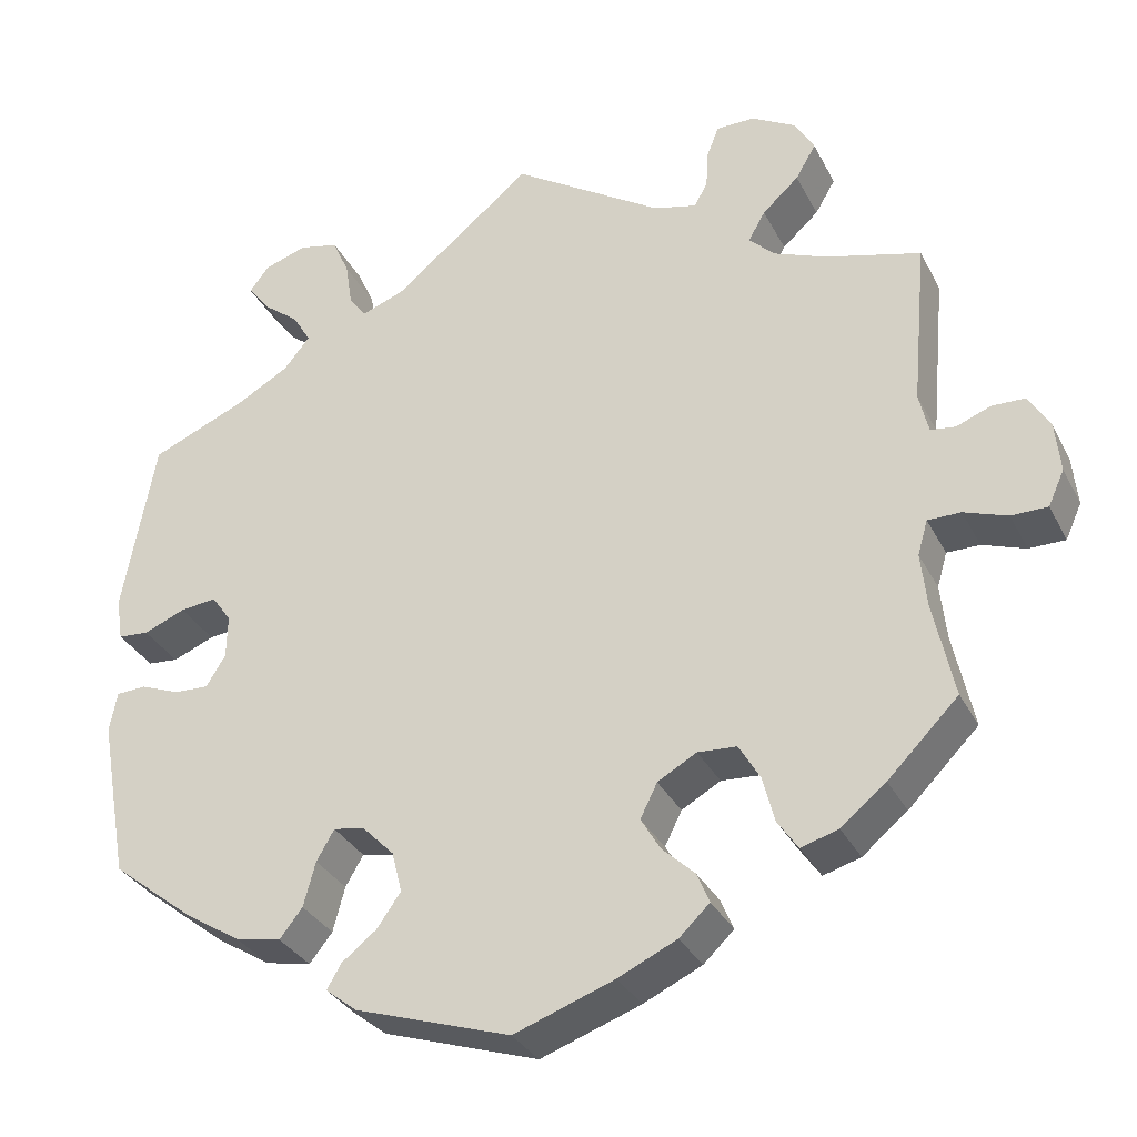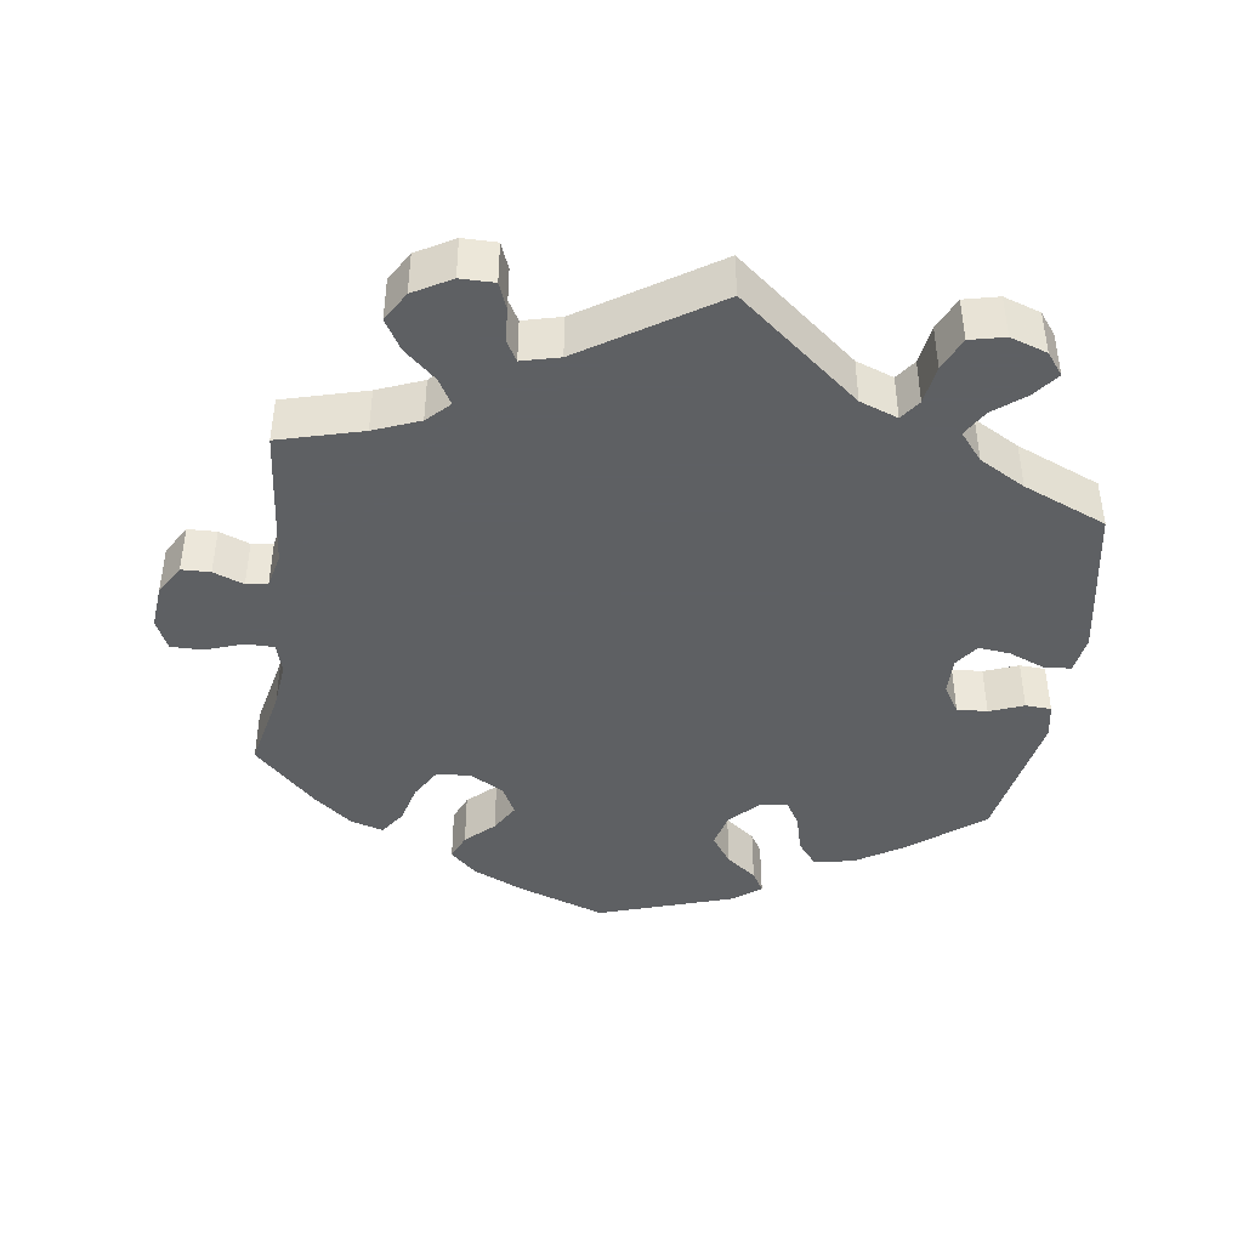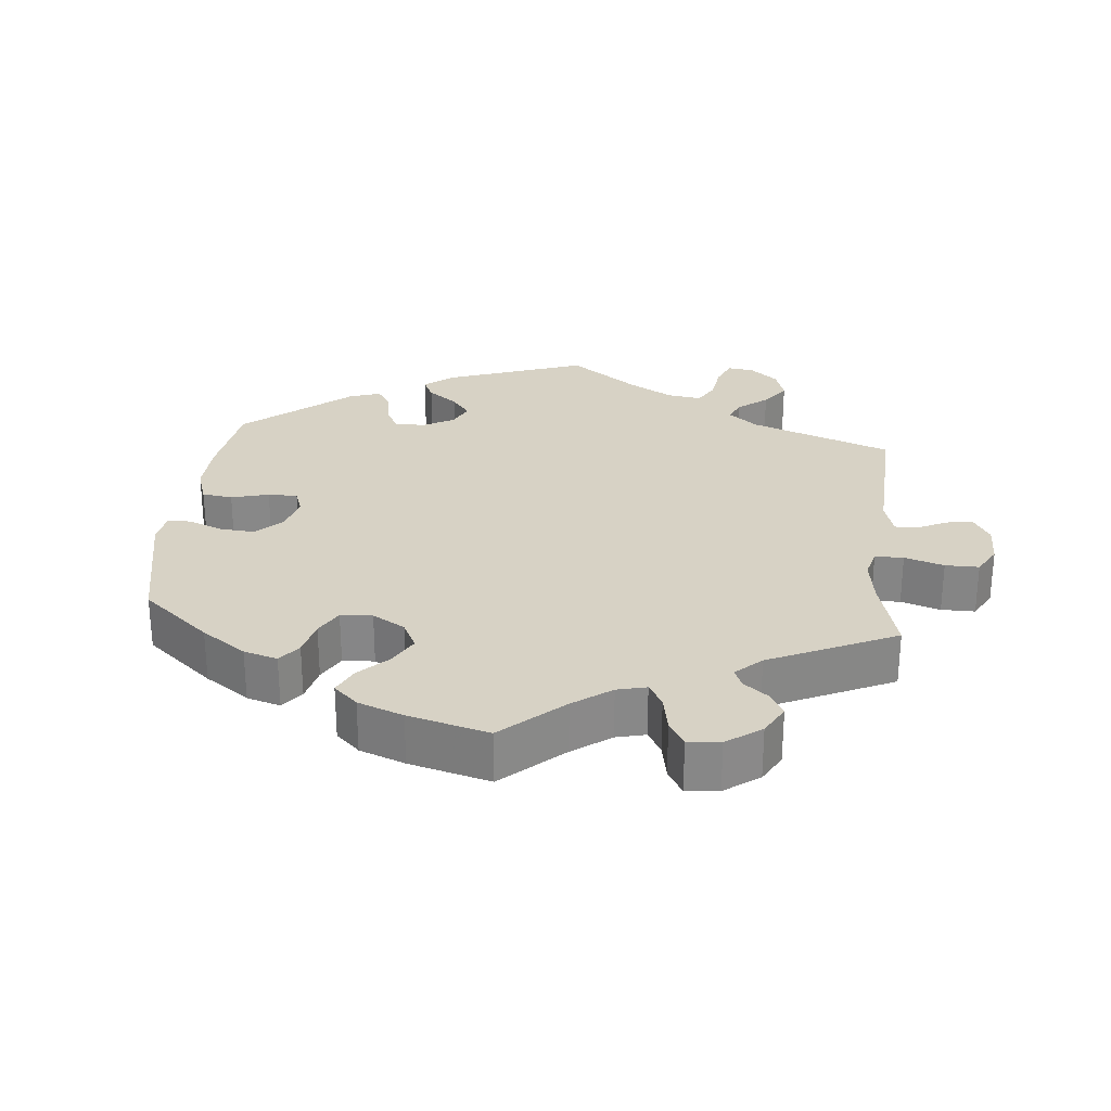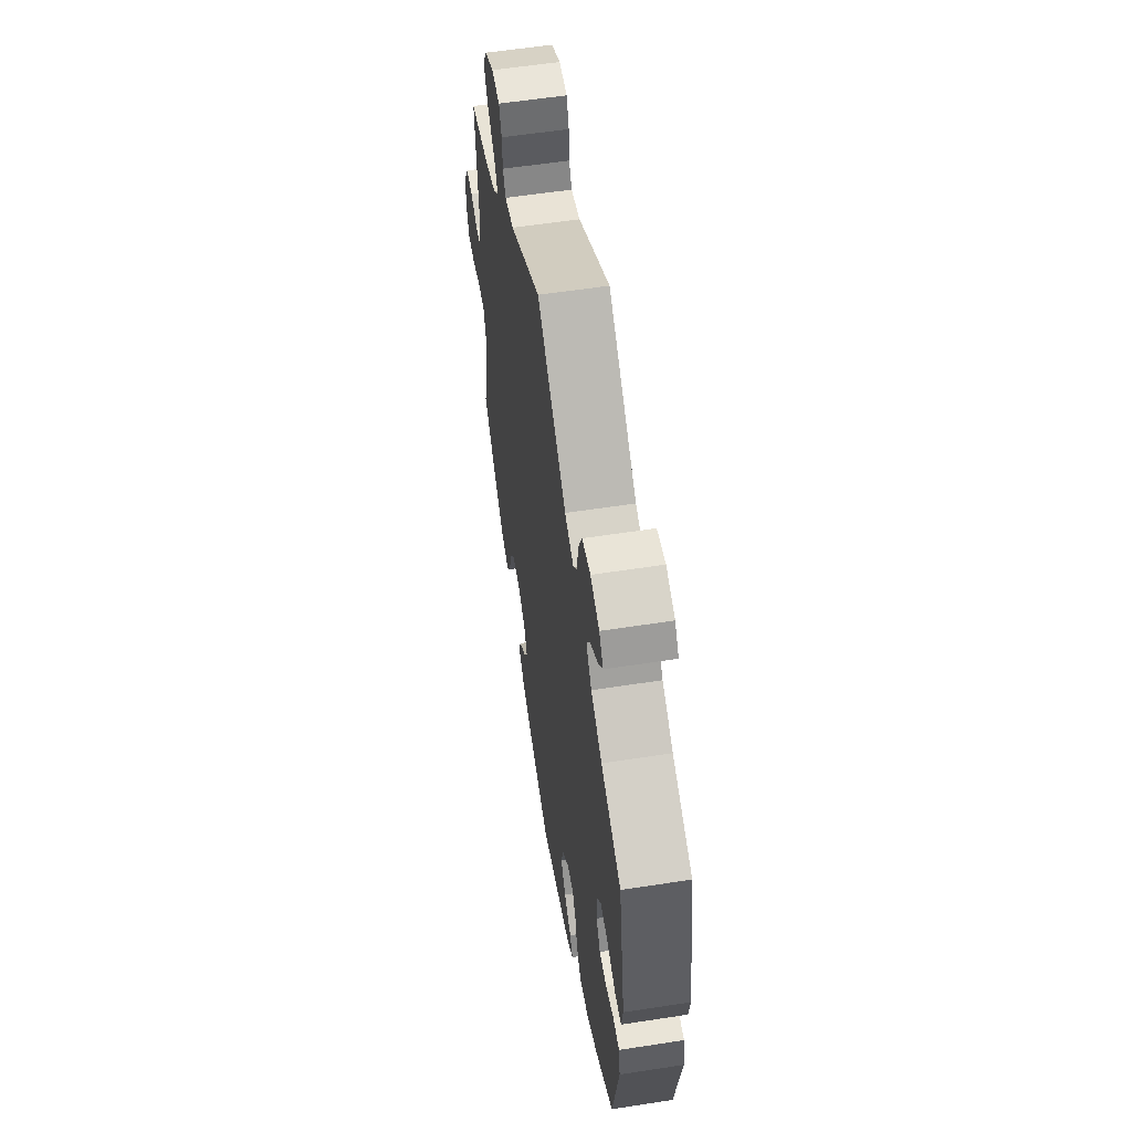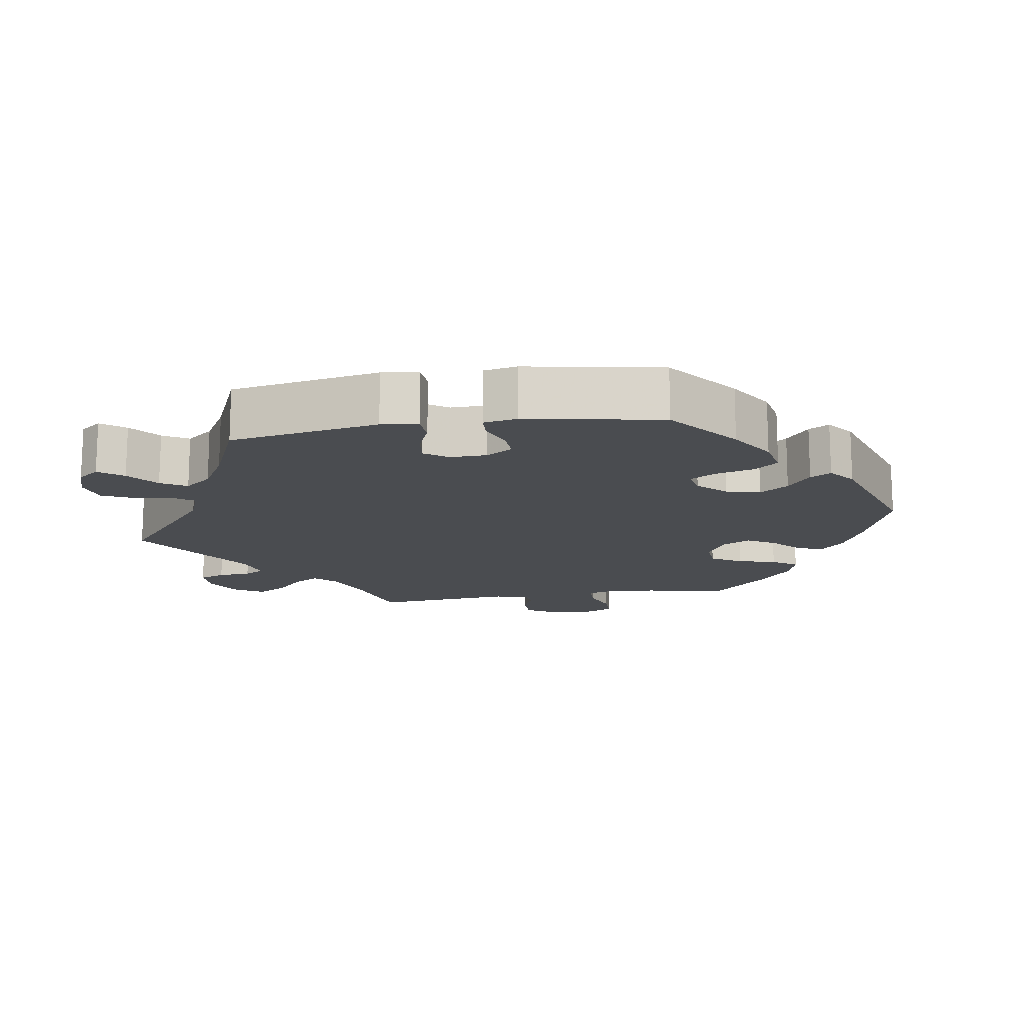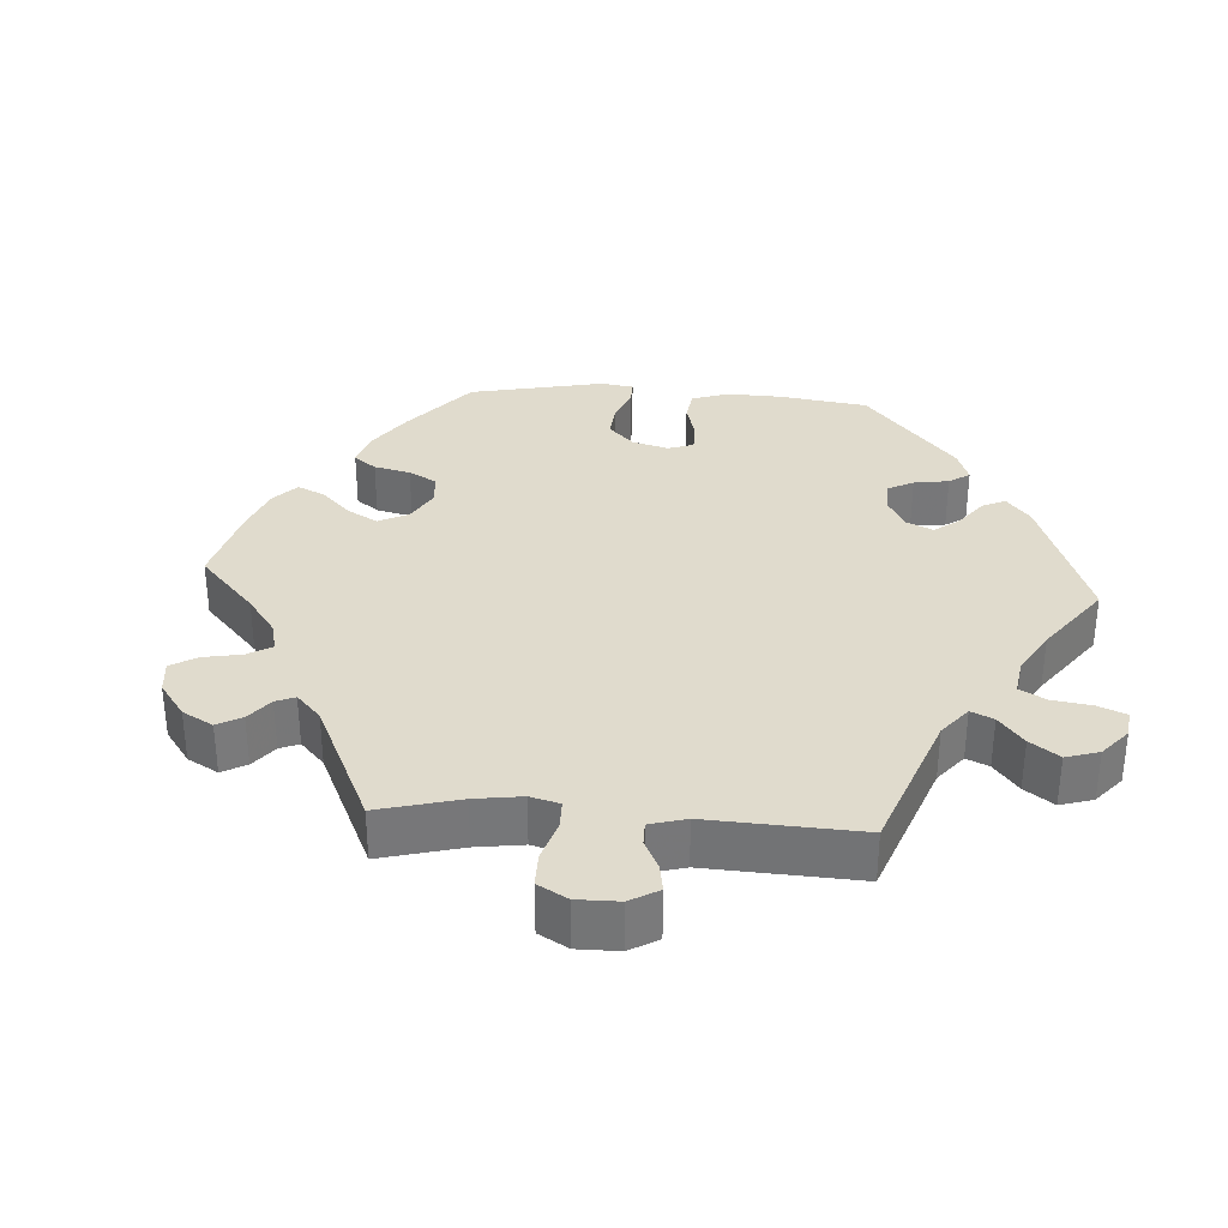
<metadata>
{"format":"obj","ext":"obj","renderer":"f3d","projection":"perspective","resolution":1024,"background":"white","views":[{"elev":-32.4,"azim":-156.3,"up":"+Z"},{"elev":-42.7,"azim":-7.9,"up":"+Y"},{"elev":27.5,"azim":-114.5,"up":"+Y"},{"elev":58.0,"azim":80.9,"up":"+Z"},{"elev":-14.9,"azim":98.9,"up":"+Y"},{"elev":33.2,"azim":-26.0,"up":"+Y"}]}
</metadata>
<code>
v 0.165 0.07 0.443
v 0.216 0.07 0.424
v 0.236 0.07 0.452
v 0.244 0.07 0.505
v 0.264 0.07 0.55
v 0.311 0.07 0.561
v 0.361 0.07 0.544
v 0.384 0.07 0.514
v 0.358 0.07 0.48
v 0.315 0.07 0.446
v 0.294 0.07 0.41
v 0.325 0.07 0.372
v 0.387 0.07 0.337
v 0.5 0.07 0.289
v 0.538 0.07 0.08
v 0.53 0.07 0.029
v 0.494 0.07 0.026
v 0.445 0.07 0.046
v 0.402 0.07 0.051
v 0.379 0.07 0.018
v 0.38 0.07 -0.033
v 0.403 0.07 -0.07
v 0.444 0.07 -0.068
v 0.49 0.07 -0.05
v 0.525 0.07 -0.052
v 0.534 0.07 -0.099
v 0.5 0.07 -0.289
v 0.401 0.07 -0.367
v 0.337 0.07 -0.407
v 0.283 0.07 -0.418
v 0.256 0.07 -0.384
v 0.242 0.07 -0.331
v 0.221 0.07 -0.295
v 0.184 0.07 -0.302
v 0.147 0.07 -0.34
v 0.135 0.07 -0.388
v 0.163 0.07 -0.428
v 0.204 0.07 -0.46
v 0.221 0.07 -0.489
v 0.184 0.07 -0.518
v 0.001 0.07 -0.578
v -0.117 0.07 -0.536
v -0.186 0.07 -0.504
v -0.222 0.07 -0.47
v -0.207 0.07 -0.434
v -0.169 0.07 -0.398
v -0.146 0.07 -0.359
v -0.166 0.07 -0.319
v -0.212 0.07 -0.293
v -0.258 0.07 -0.296
v -0.283 0.07 -0.339
v -0.297 0.07 -0.393
v -0.321 0.07 -0.428
v -0.365 0.07 -0.415
v -0.418 0.07 -0.372
v -0.501 0.07 -0.289
v -0.477 0.07 -0.177
v -0.47 0.07 -0.111
v -0.482 0.07 -0.07
v -0.521 0.07 -0.07
v -0.572 0.07 -0.088
v -0.615 0.07 -0.088
v -0.634 0.07 -0.046
v -0.628 0.07 0.014
v -0.603 0.07 0.056
v -0.564 0.07 0.057
v -0.523 0.07 0.041
v -0.494 0.07 0.045
v -0.483 0.07 0.093
v -0.501 0.07 0.289
v -0.388 0.07 0.32
v -0.326 0.07 0.345
v -0.296 0.07 0.375
v -0.316 0.07 0.41
v -0.359 0.07 0.449
v -0.383 0.07 0.49
v -0.359 0.07 0.531
v -0.308 0.07 0.56
v -0.262 0.07 0.56
v -0.248 0.07 0.524
v -0.245 0.07 0.478
v -0.229 0.07 0.45
v -0.178 0.07 0.463
v 0 0.07 0.578
v 0.165 0 0.443
v 0.216 0 0.424
v 0.236 0 0.452
v 0.244 0 0.505
v 0.264 0 0.55
v 0.311 0 0.561
v 0.361 0 0.544
v 0.384 0 0.514
v 0.358 0 0.48
v 0.315 0 0.446
v 0.294 0 0.41
v 0.325 0 0.372
v 0.387 0 0.337
v 0.5 0 0.289
v 0.538 0 0.08
v 0.53 0 0.029
v 0.494 0 0.026
v 0.445 0 0.046
v 0.402 0 0.051
v 0.379 0 0.018
v 0.38 0 -0.033
v 0.403 0 -0.07
v 0.444 0 -0.068
v 0.49 0 -0.05
v 0.525 0 -0.052
v 0.534 0 -0.099
v 0.5 0 -0.289
v 0.401 0 -0.367
v 0.337 0 -0.407
v 0.283 0 -0.418
v 0.256 0 -0.384
v 0.242 0 -0.331
v 0.221 0 -0.295
v 0.184 0 -0.302
v 0.147 0 -0.34
v 0.135 0 -0.388
v 0.163 0 -0.428
v 0.204 0 -0.46
v 0.221 0 -0.489
v 0.184 0 -0.518
v 0.001 0 -0.578
v -0.117 0 -0.536
v -0.186 0 -0.504
v -0.222 0 -0.47
v -0.207 0 -0.434
v -0.169 0 -0.398
v -0.146 0 -0.359
v -0.166 0 -0.319
v -0.212 0 -0.293
v -0.258 0 -0.296
v -0.283 0 -0.339
v -0.297 0 -0.393
v -0.321 0 -0.428
v -0.365 0 -0.415
v -0.418 0 -0.372
v -0.501 0 -0.289
v -0.477 0 -0.177
v -0.47 0 -0.111
v -0.482 0 -0.07
v -0.521 0 -0.07
v -0.572 0 -0.088
v -0.615 0 -0.088
v -0.634 0 -0.046
v -0.628 0 0.014
v -0.603 0 0.056
v -0.564 0 0.057
v -0.523 0 0.041
v -0.494 0 0.045
v -0.483 0 0.093
v -0.501 0 0.289
v -0.388 0 0.32
v -0.326 0 0.345
v -0.296 0 0.375
v -0.316 0 0.41
v -0.359 0 0.449
v -0.383 0 0.49
v -0.359 0 0.531
v -0.308 0 0.56
v -0.262 0 0.56
v -0.248 0 0.524
v -0.245 0 0.478
v -0.229 0 0.45
v -0.178 0 0.463
v 0 0 0.578
f 83 84 1
f 82 83 1 2
f 78 79 80 81
f 78 81 82
f 77 78 82
f 74 75 76 77
f 73 74 77 82
f 69 70 71
f 68 69 71 72
f 64 65 66 67
f 64 67 68
f 63 64 68
f 60 61 62 63
f 59 60 63 68
f 58 59 68 72
f 54 55 56 57
f 51 52 53 54
f 50 51 54 57
f 49 50 57 58
f 43 44 45 46
f 43 46 47
f 42 43 47
f 41 42 47
f 40 41 47 48
f 37 38 39 40
f 36 37 40 48
f 29 30 31 32
f 29 32 33
f 28 29 33
f 27 28 33
f 26 27 33
f 23 24 25 26
f 22 23 26 33
f 21 22 33 34
f 15 16 17 18
f 13 14 15 18
f 12 13 18 19
f 11 12 19 20
f 7 8 9 10
f 7 10 11
f 6 7 11
f 3 4 5 6
f 3 6 11
f 2 3 11 20
f 73 82 2 20
f 35 36 48 49
f 49 58 72 73
f 34 35 49 73
f 20 21 34 73
f 85 168 167
f 86 85 167 166
f 165 164 163 162
f 166 165 162
f 166 162 161
f 161 160 159 158
f 166 161 158 157
f 155 154 153
f 156 155 153 152
f 151 150 149 148
f 152 151 148
f 152 148 147
f 147 146 145 144
f 152 147 144 143
f 156 152 143 142
f 141 140 139 138
f 138 137 136 135
f 141 138 135 134
f 142 141 134 133
f 130 129 128 127
f 131 130 127
f 131 127 126
f 131 126 125
f 132 131 125 124
f 124 123 122 121
f 132 124 121 120
f 116 115 114 113
f 117 116 113
f 117 113 112
f 117 112 111
f 117 111 110
f 110 109 108 107
f 117 110 107 106
f 118 117 106 105
f 102 101 100 99
f 102 99 98 97
f 103 102 97 96
f 104 103 96 95
f 94 93 92 91
f 95 94 91
f 95 91 90
f 90 89 88 87
f 95 90 87
f 104 95 87 86
f 104 86 166 157
f 133 132 120 119
f 157 156 142 133
f 157 133 119 118
f 157 118 105 104
f 1 85 86 2
f 2 86 87 3
f 3 87 88 4
f 4 88 89 5
f 5 89 90 6
f 6 90 91 7
f 7 91 92 8
f 8 92 93 9
f 9 93 94 10
f 10 94 95 11
f 11 95 96 12
f 12 96 97 13
f 13 97 98 14
f 14 98 99 15
f 15 99 100 16
f 16 100 101 17
f 17 101 102 18
f 18 102 103 19
f 19 103 104 20
f 20 104 105 21
f 21 105 106 22
f 22 106 107 23
f 23 107 108 24
f 24 108 109 25
f 25 109 110 26
f 26 110 111 27
f 27 111 112 28
f 28 112 113 29
f 29 113 114 30
f 30 114 115 31
f 31 115 116 32
f 32 116 117 33
f 33 117 118 34
f 34 118 119 35
f 35 119 120 36
f 36 120 121 37
f 37 121 122 38
f 38 122 123 39
f 39 123 124 40
f 40 124 125 41
f 41 125 126 42
f 42 126 127 43
f 43 127 128 44
f 44 128 129 45
f 45 129 130 46
f 46 130 131 47
f 47 131 132 48
f 48 132 133 49
f 49 133 134 50
f 50 134 135 51
f 51 135 136 52
f 52 136 137 53
f 53 137 138 54
f 54 138 139 55
f 55 139 140 56
f 56 140 141 57
f 57 141 142 58
f 58 142 143 59
f 59 143 144 60
f 60 144 145 61
f 61 145 146 62
f 62 146 147 63
f 63 147 148 64
f 64 148 149 65
f 65 149 150 66
f 66 150 151 67
f 67 151 152 68
f 68 152 153 69
f 69 153 154 70
f 70 154 155 71
f 71 155 156 72
f 72 156 157 73
f 73 157 158 74
f 74 158 159 75
f 75 159 160 76
f 76 160 161 77
f 77 161 162 78
f 78 162 163 79
f 79 163 164 80
f 80 164 165 81
f 81 165 166 82
f 82 166 167 83
f 83 167 168 84
f 84 168 85 1

</code>
